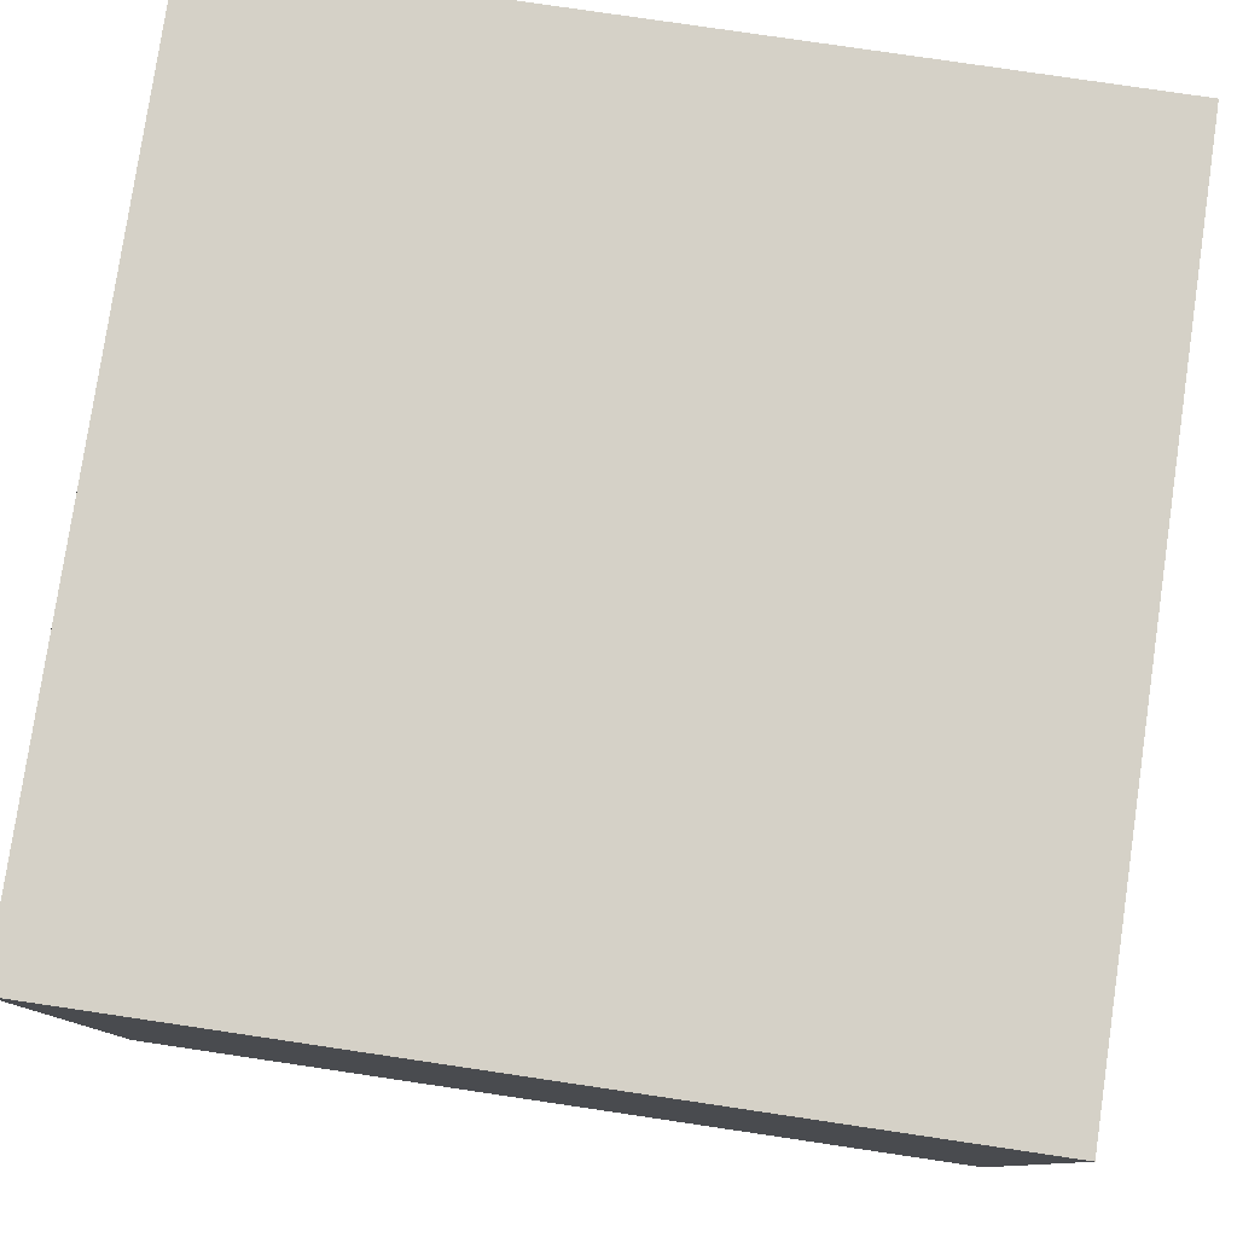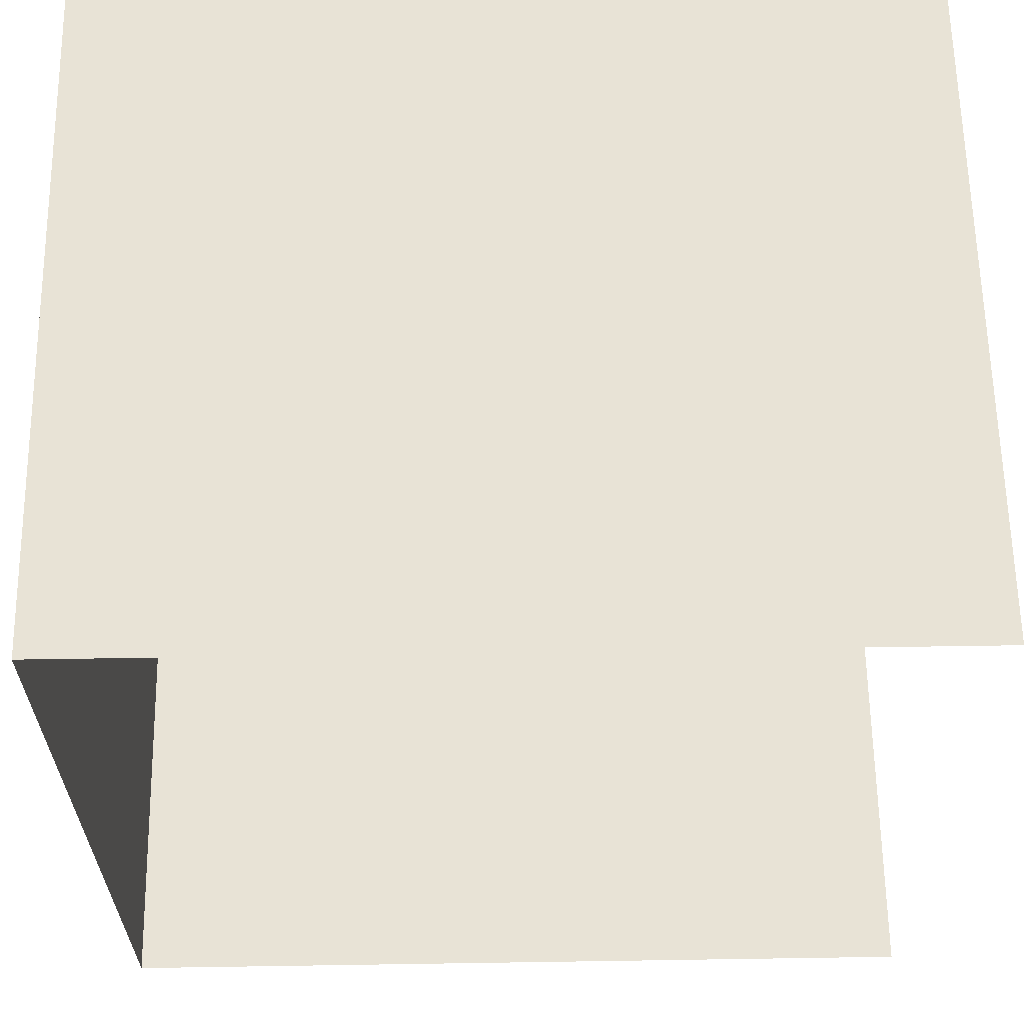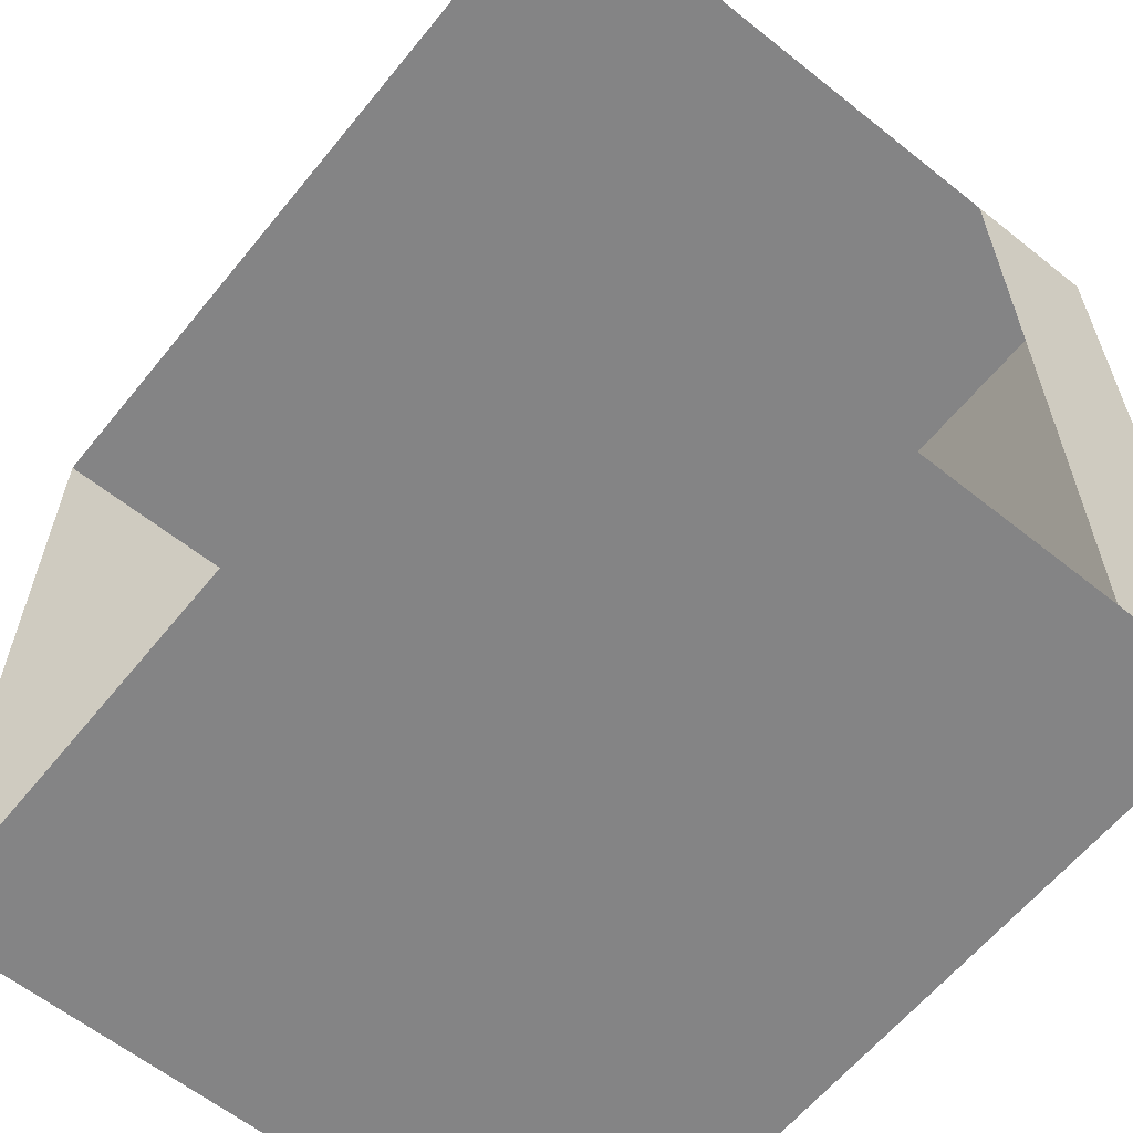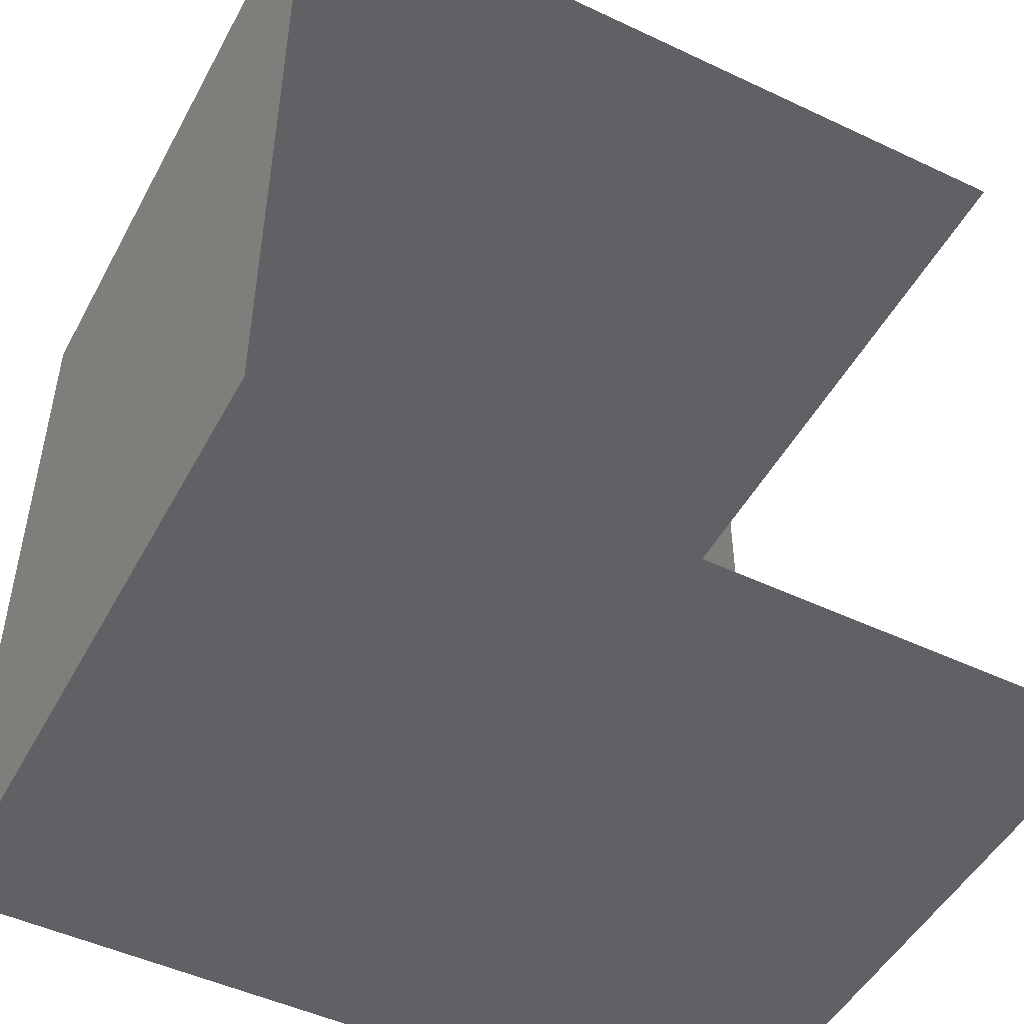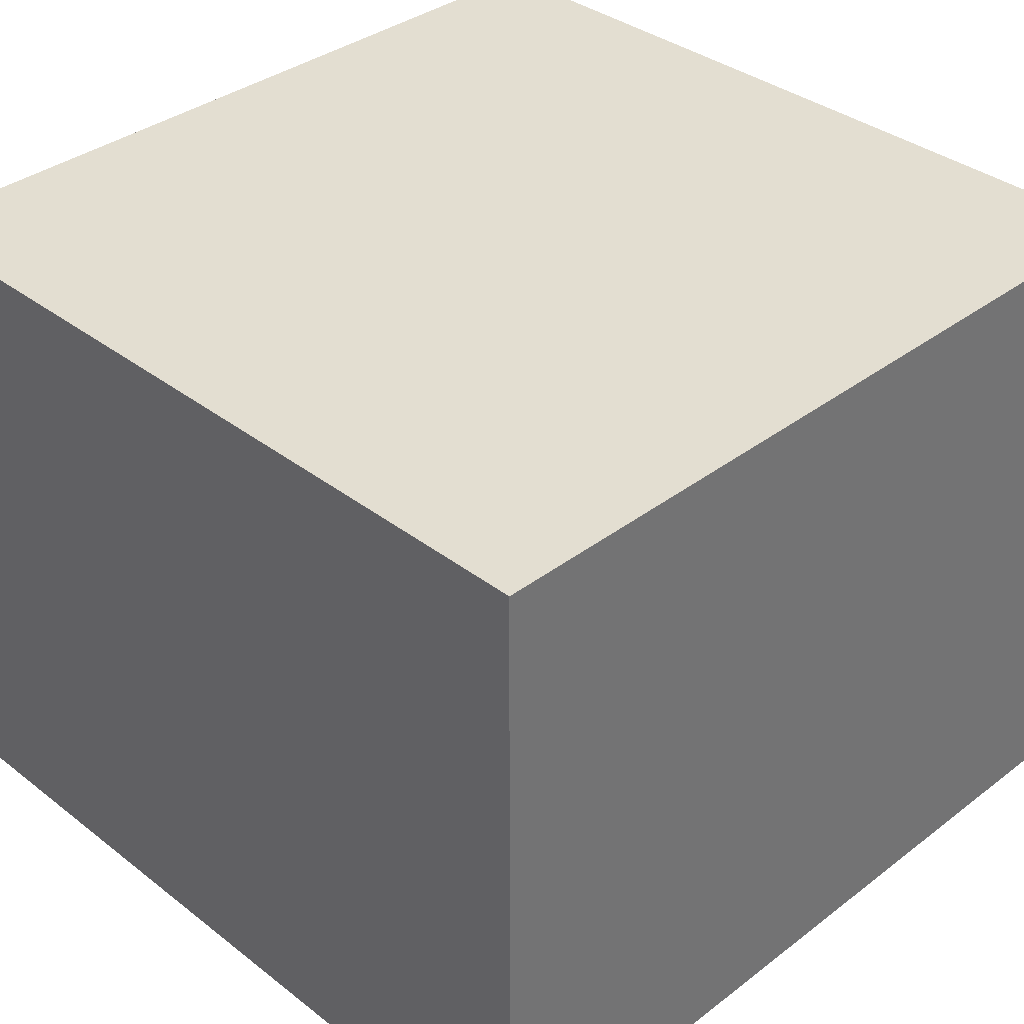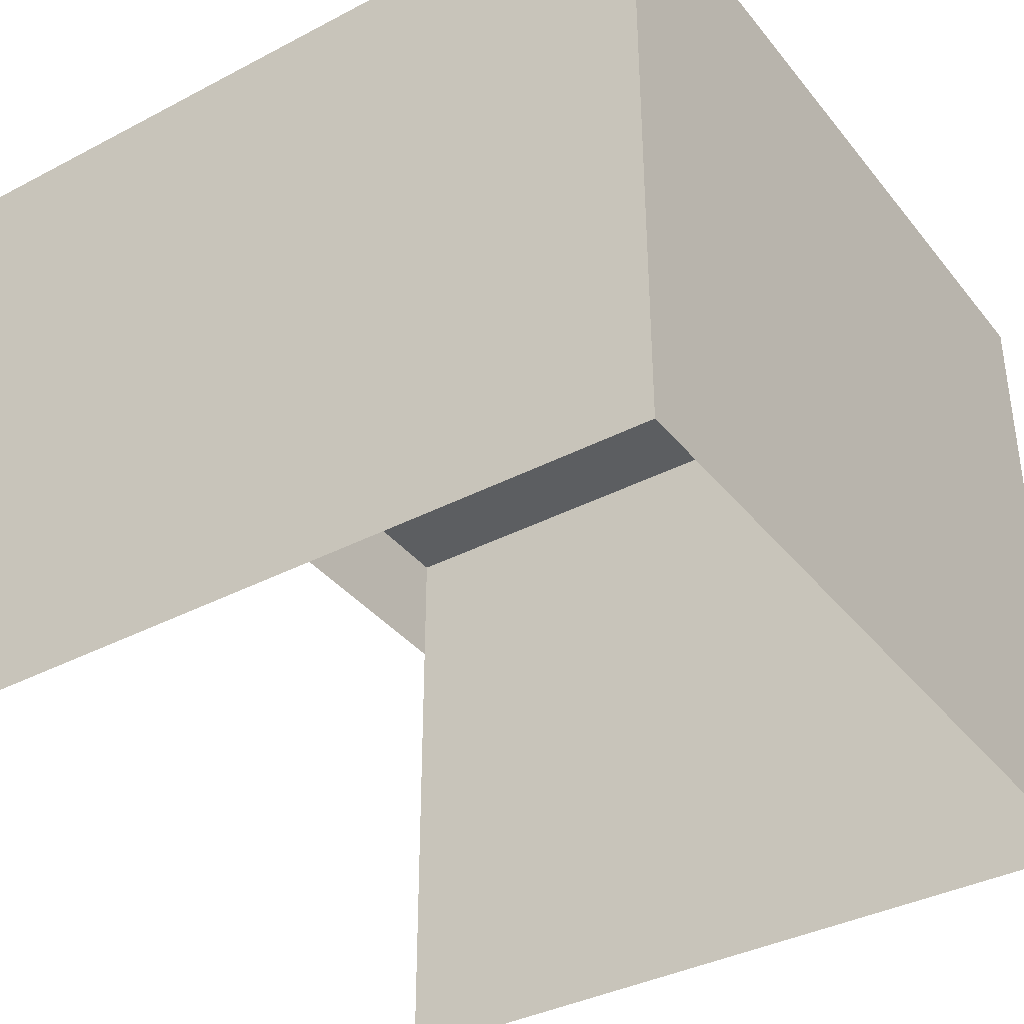
<metadata>
{"format":"obj","ext":"obj","renderer":"f3d","projection":"perspective","resolution":1024,"background":"white","views":[{"elev":79.3,"azim":98.4,"up":"+Z"},{"elev":62.5,"azim":179.1,"up":"+Y"},{"elev":-61.5,"azim":-129.0,"up":"+Y"},{"elev":-49.1,"azim":152.4,"up":"+Y"},{"elev":36.1,"azim":45.2,"up":"+Z"},{"elev":-37.3,"azim":33.9,"up":"+Z"}]}
</metadata>
<code>
o Default
v 0 0 -5
v 6 0 0
v 0 0 0
v 6 0 -5
v 6 -6 0
v 0 -6 0
v 6 -6 -5
v 0 -6 -5
v 0 0 -1
v 0 -6 -1
g HallwayEnd
f 1 2 3
f 1 4 2
f 5 3 2
f 5 6 3
f 7 2 4
f 7 5 2
f 6 7 8
f 6 5 7
f 6 9 3
f 6 10 9

</code>
